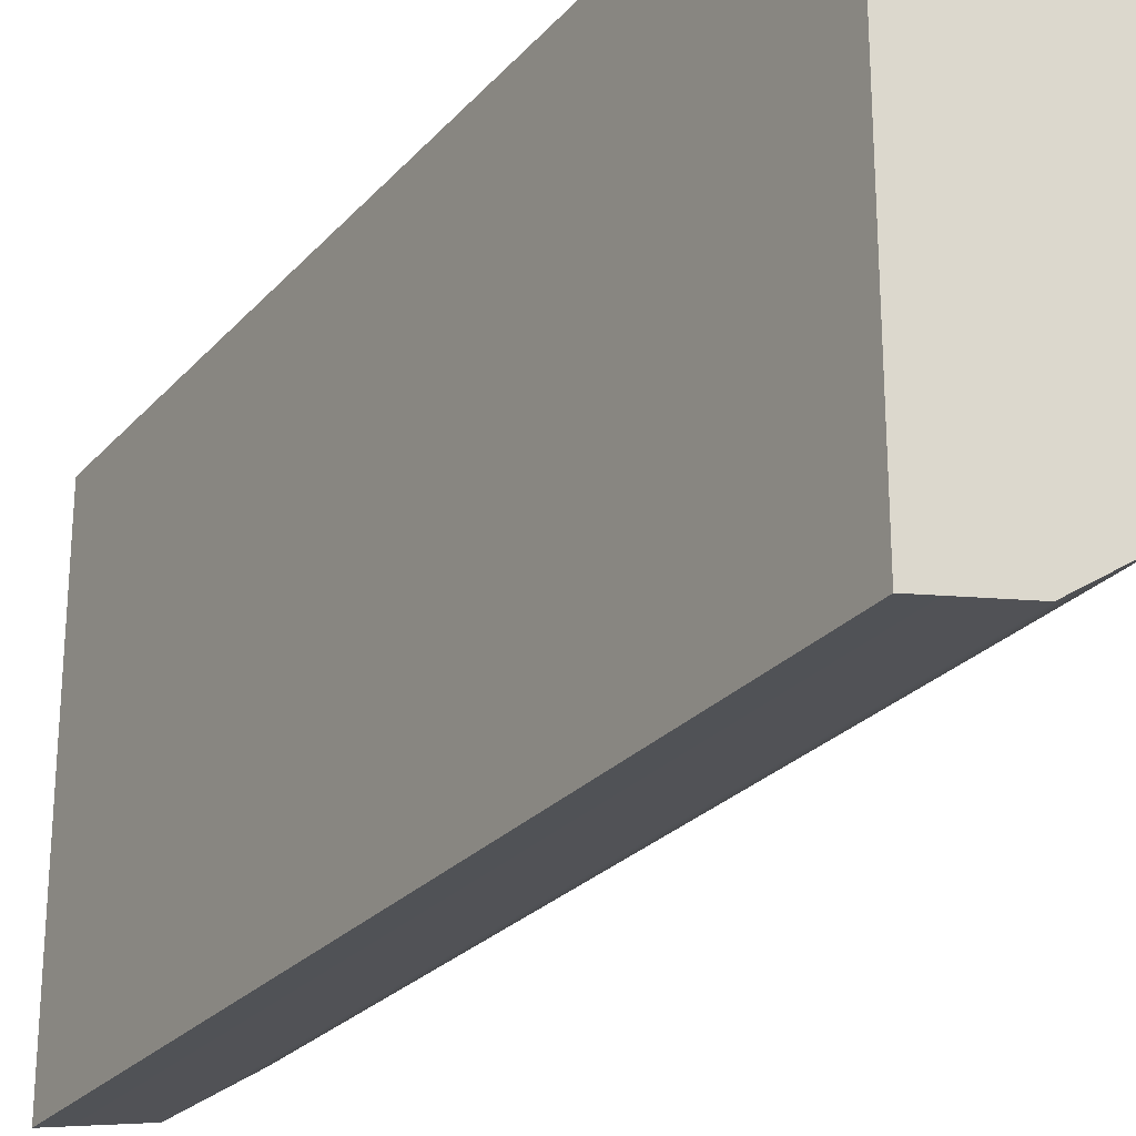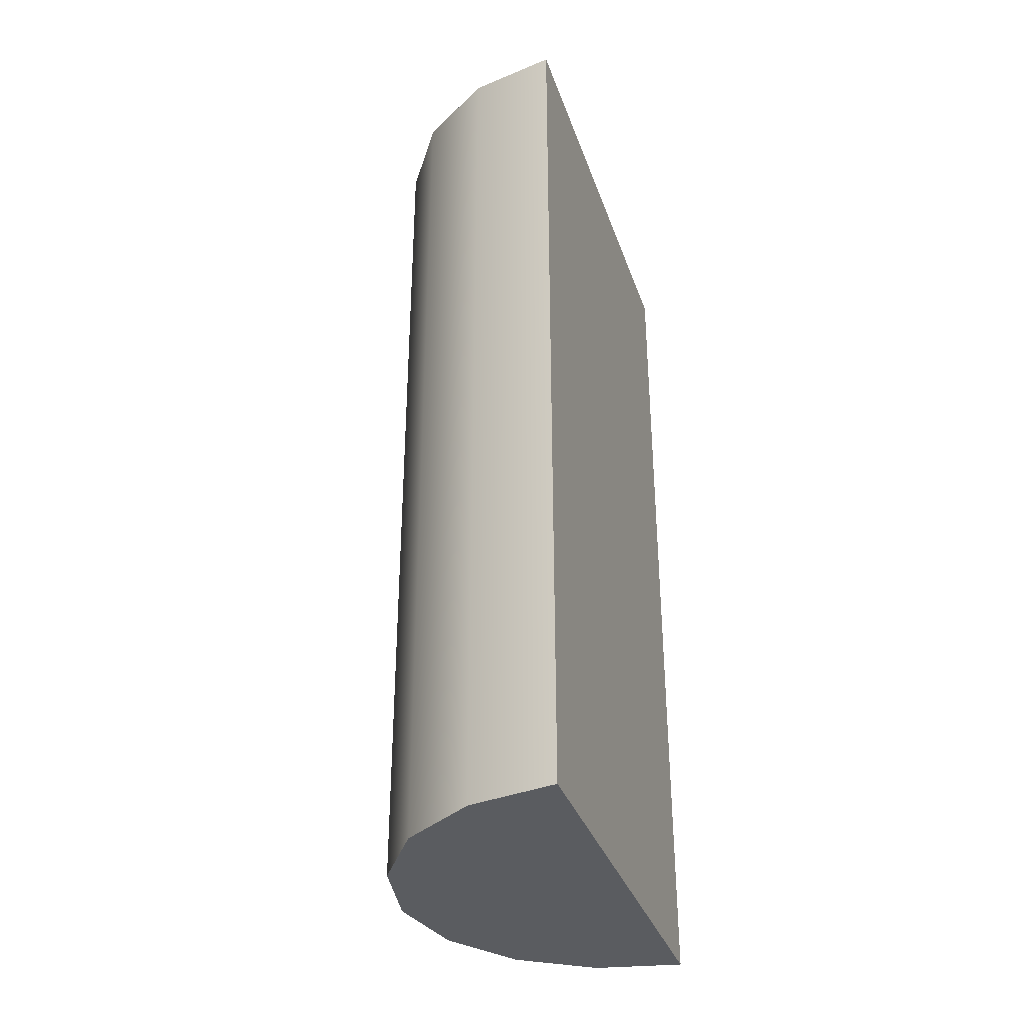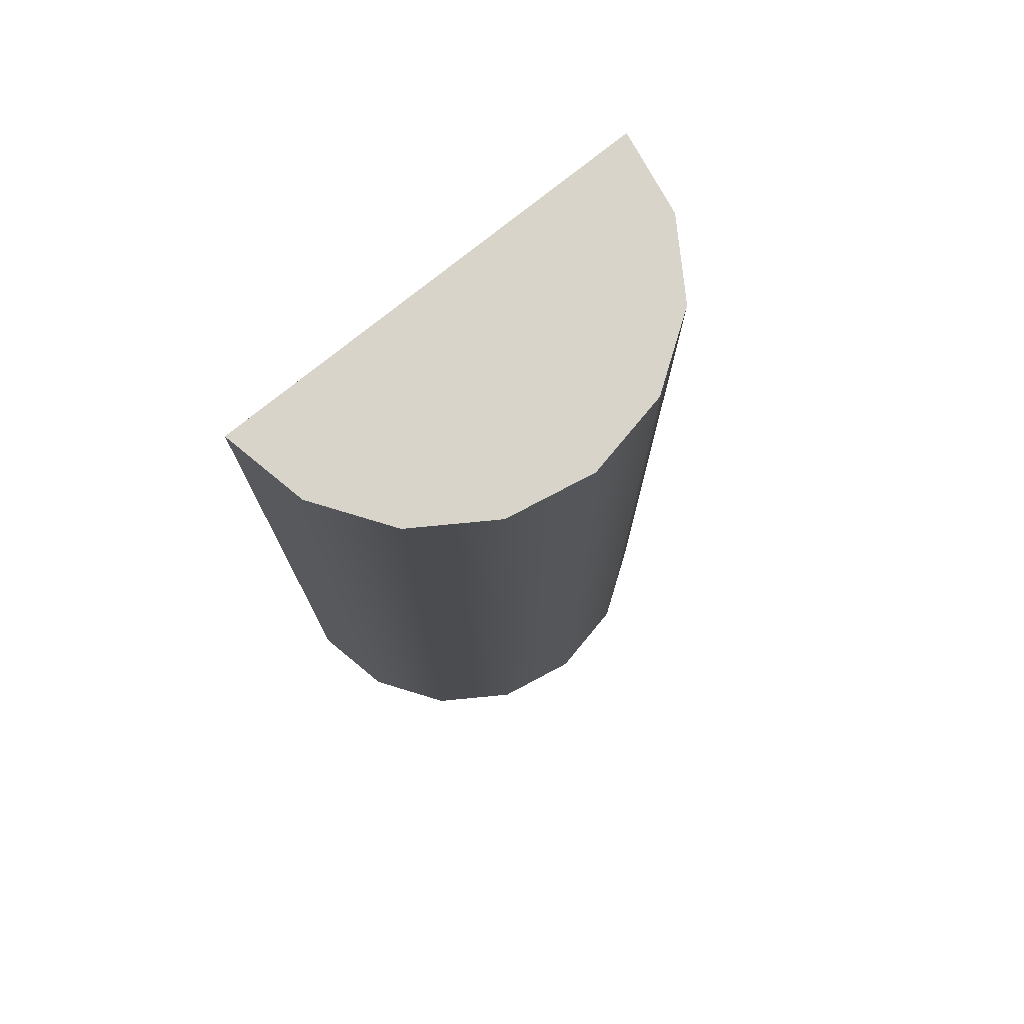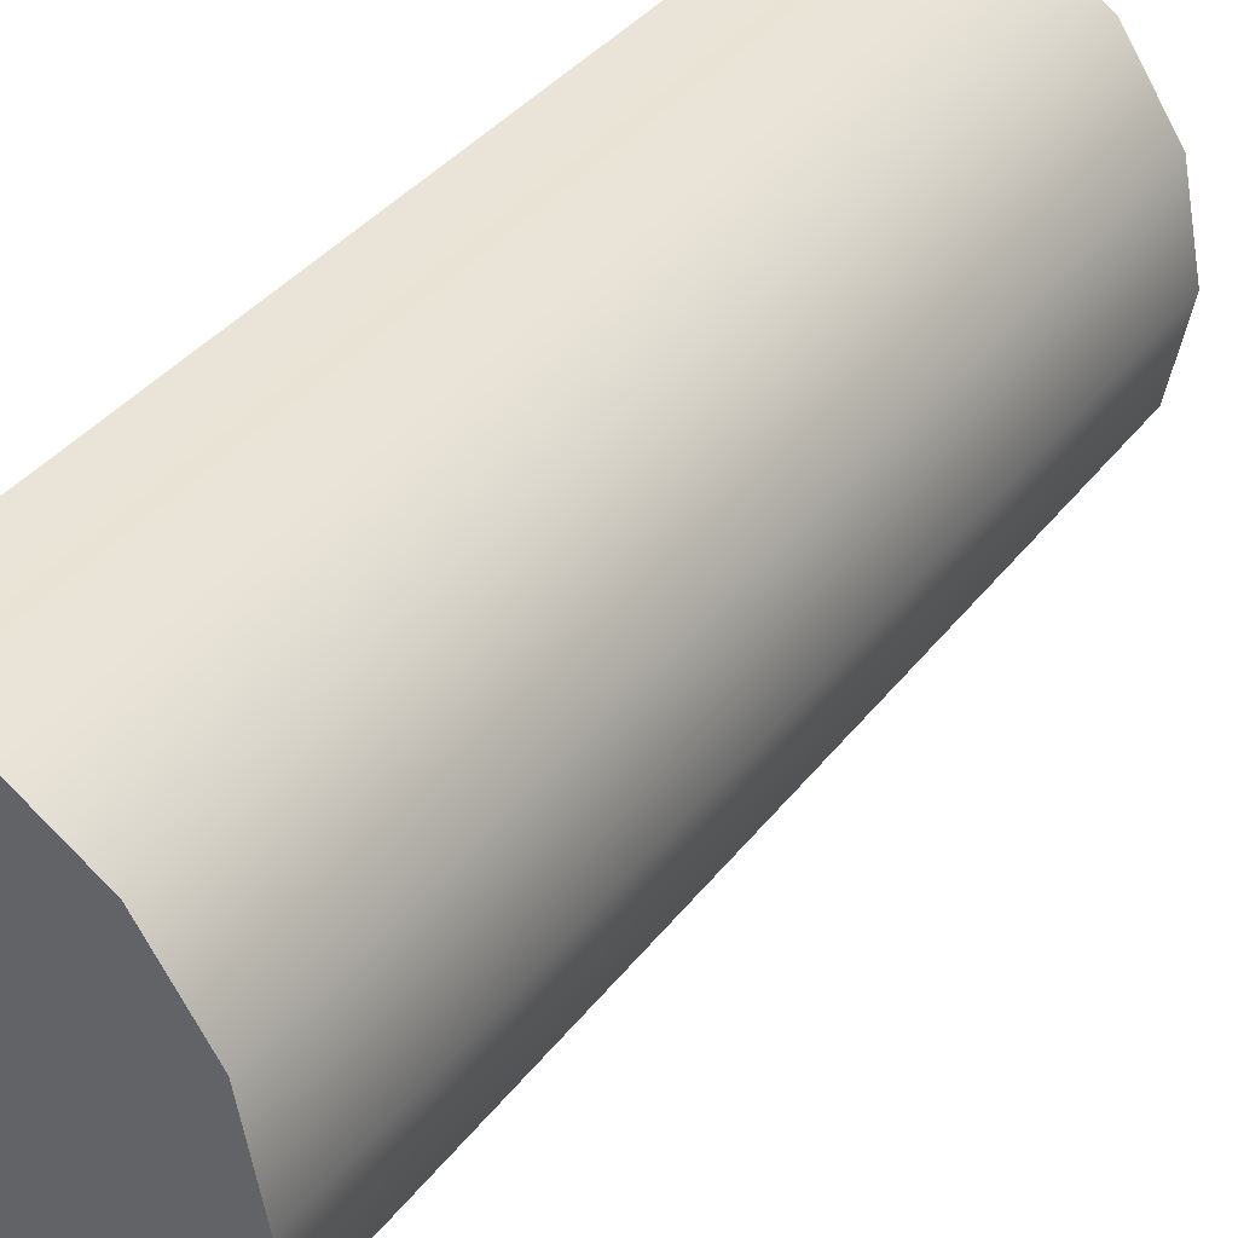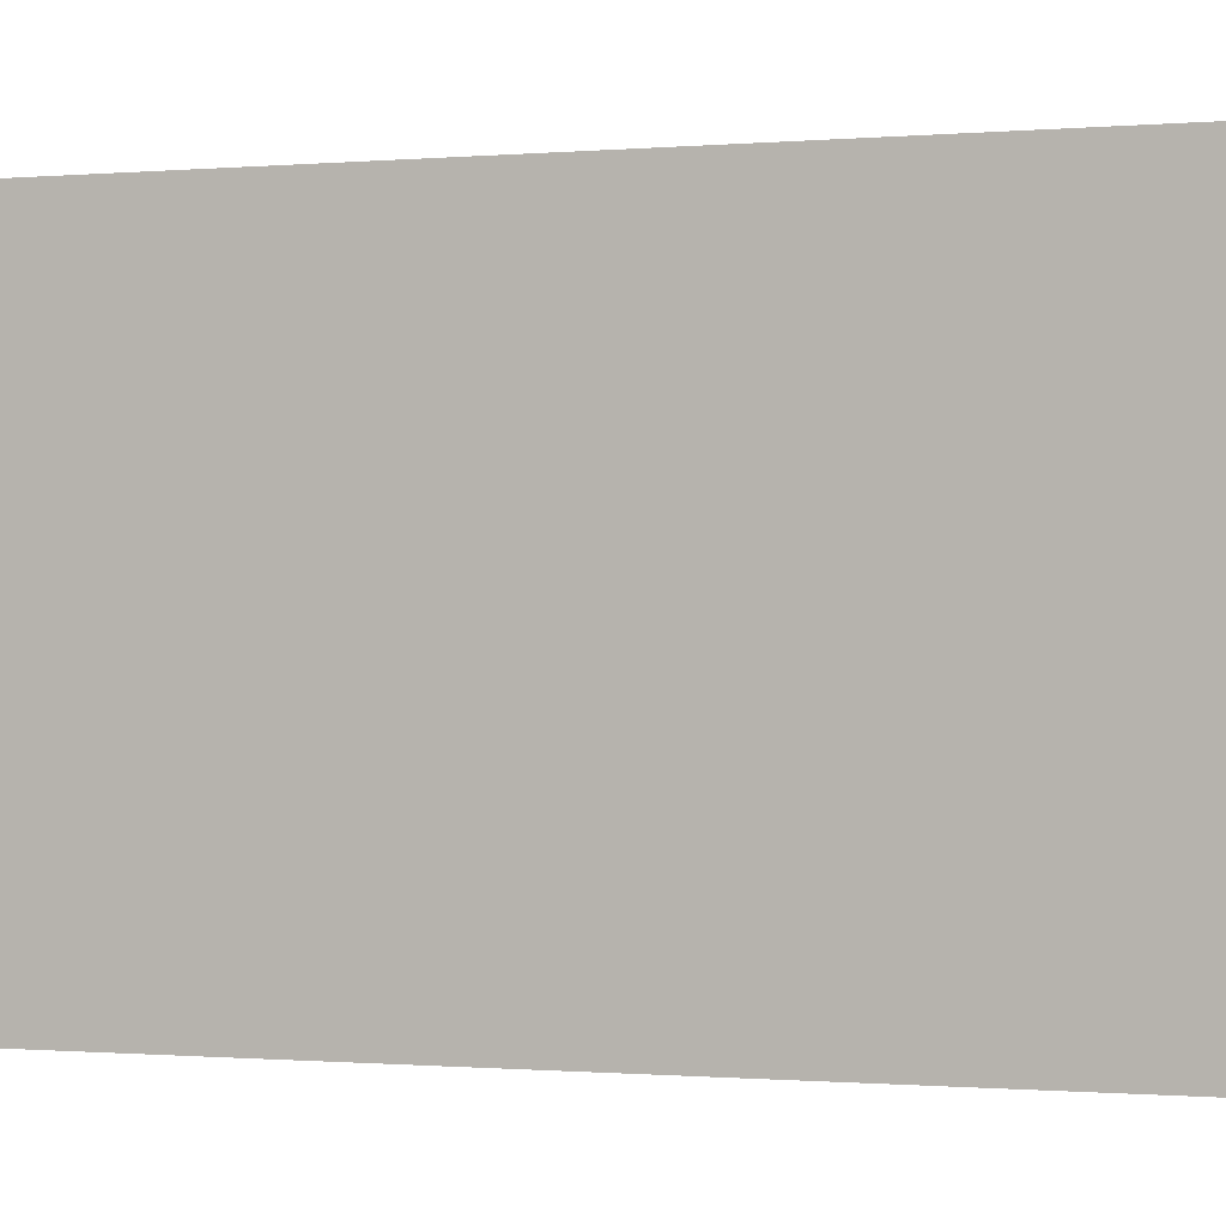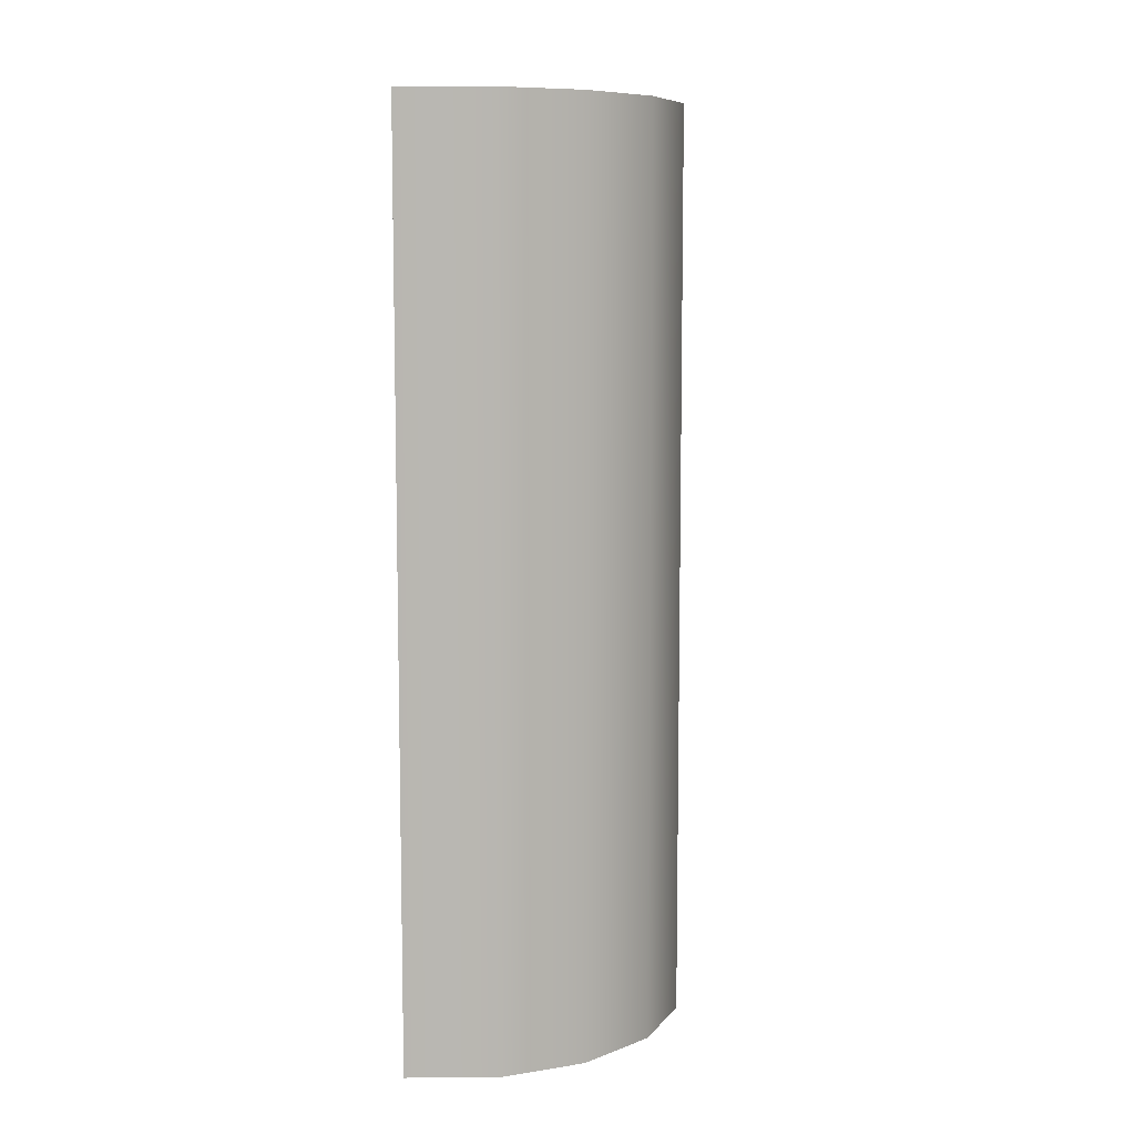
<metadata>
{"format":"obj","ext":"obj","renderer":"f3d","projection":"perspective","resolution":1024,"background":"white","views":[{"elev":-25.7,"azim":-31.2,"up":"+Z"},{"elev":-34.4,"azim":-162.2,"up":"+Y"},{"elev":74.8,"azim":50.7,"up":"+Y"},{"elev":36.6,"azim":32.4,"up":"+Z"},{"elev":-0.5,"azim":-70.1,"up":"+Z"},{"elev":8.4,"azim":10.6,"up":"+Y"}]}
</metadata>
<code>
v 0.5012 2 0.5
v 0.4631 2 0.6913
v 0.3548 2 0.8536
v 0.1925 2 0.9619
v 0 2 1
v 0 2 0
v 0.1925 2 0.03806
v 0.3548 2 0.1464
v 0.4631 2 0.3087
v 0.5012 0 0.5
v 0.4631 0 0.6913
v 0.3548 0 0.8536
v 0.1925 0 0.9619
v 0 0 1
v 0 0 0
v 0.1925 0 0.03806
v 0.3548 0 0.1464
v 0.4631 0 0.3087
f 1 9 8 7 6 5 4 3 2
f 11 12 13 14 15 16 17 18 10
f 5 15 14
f 6 15 5
f 1 10 18 9
f 2 11 10 1
f 3 12 11 2
f 4 13 12 3
f 5 14 13 4
f 7 16 15 6
f 8 17 16 7
f 9 18 17 8

</code>
